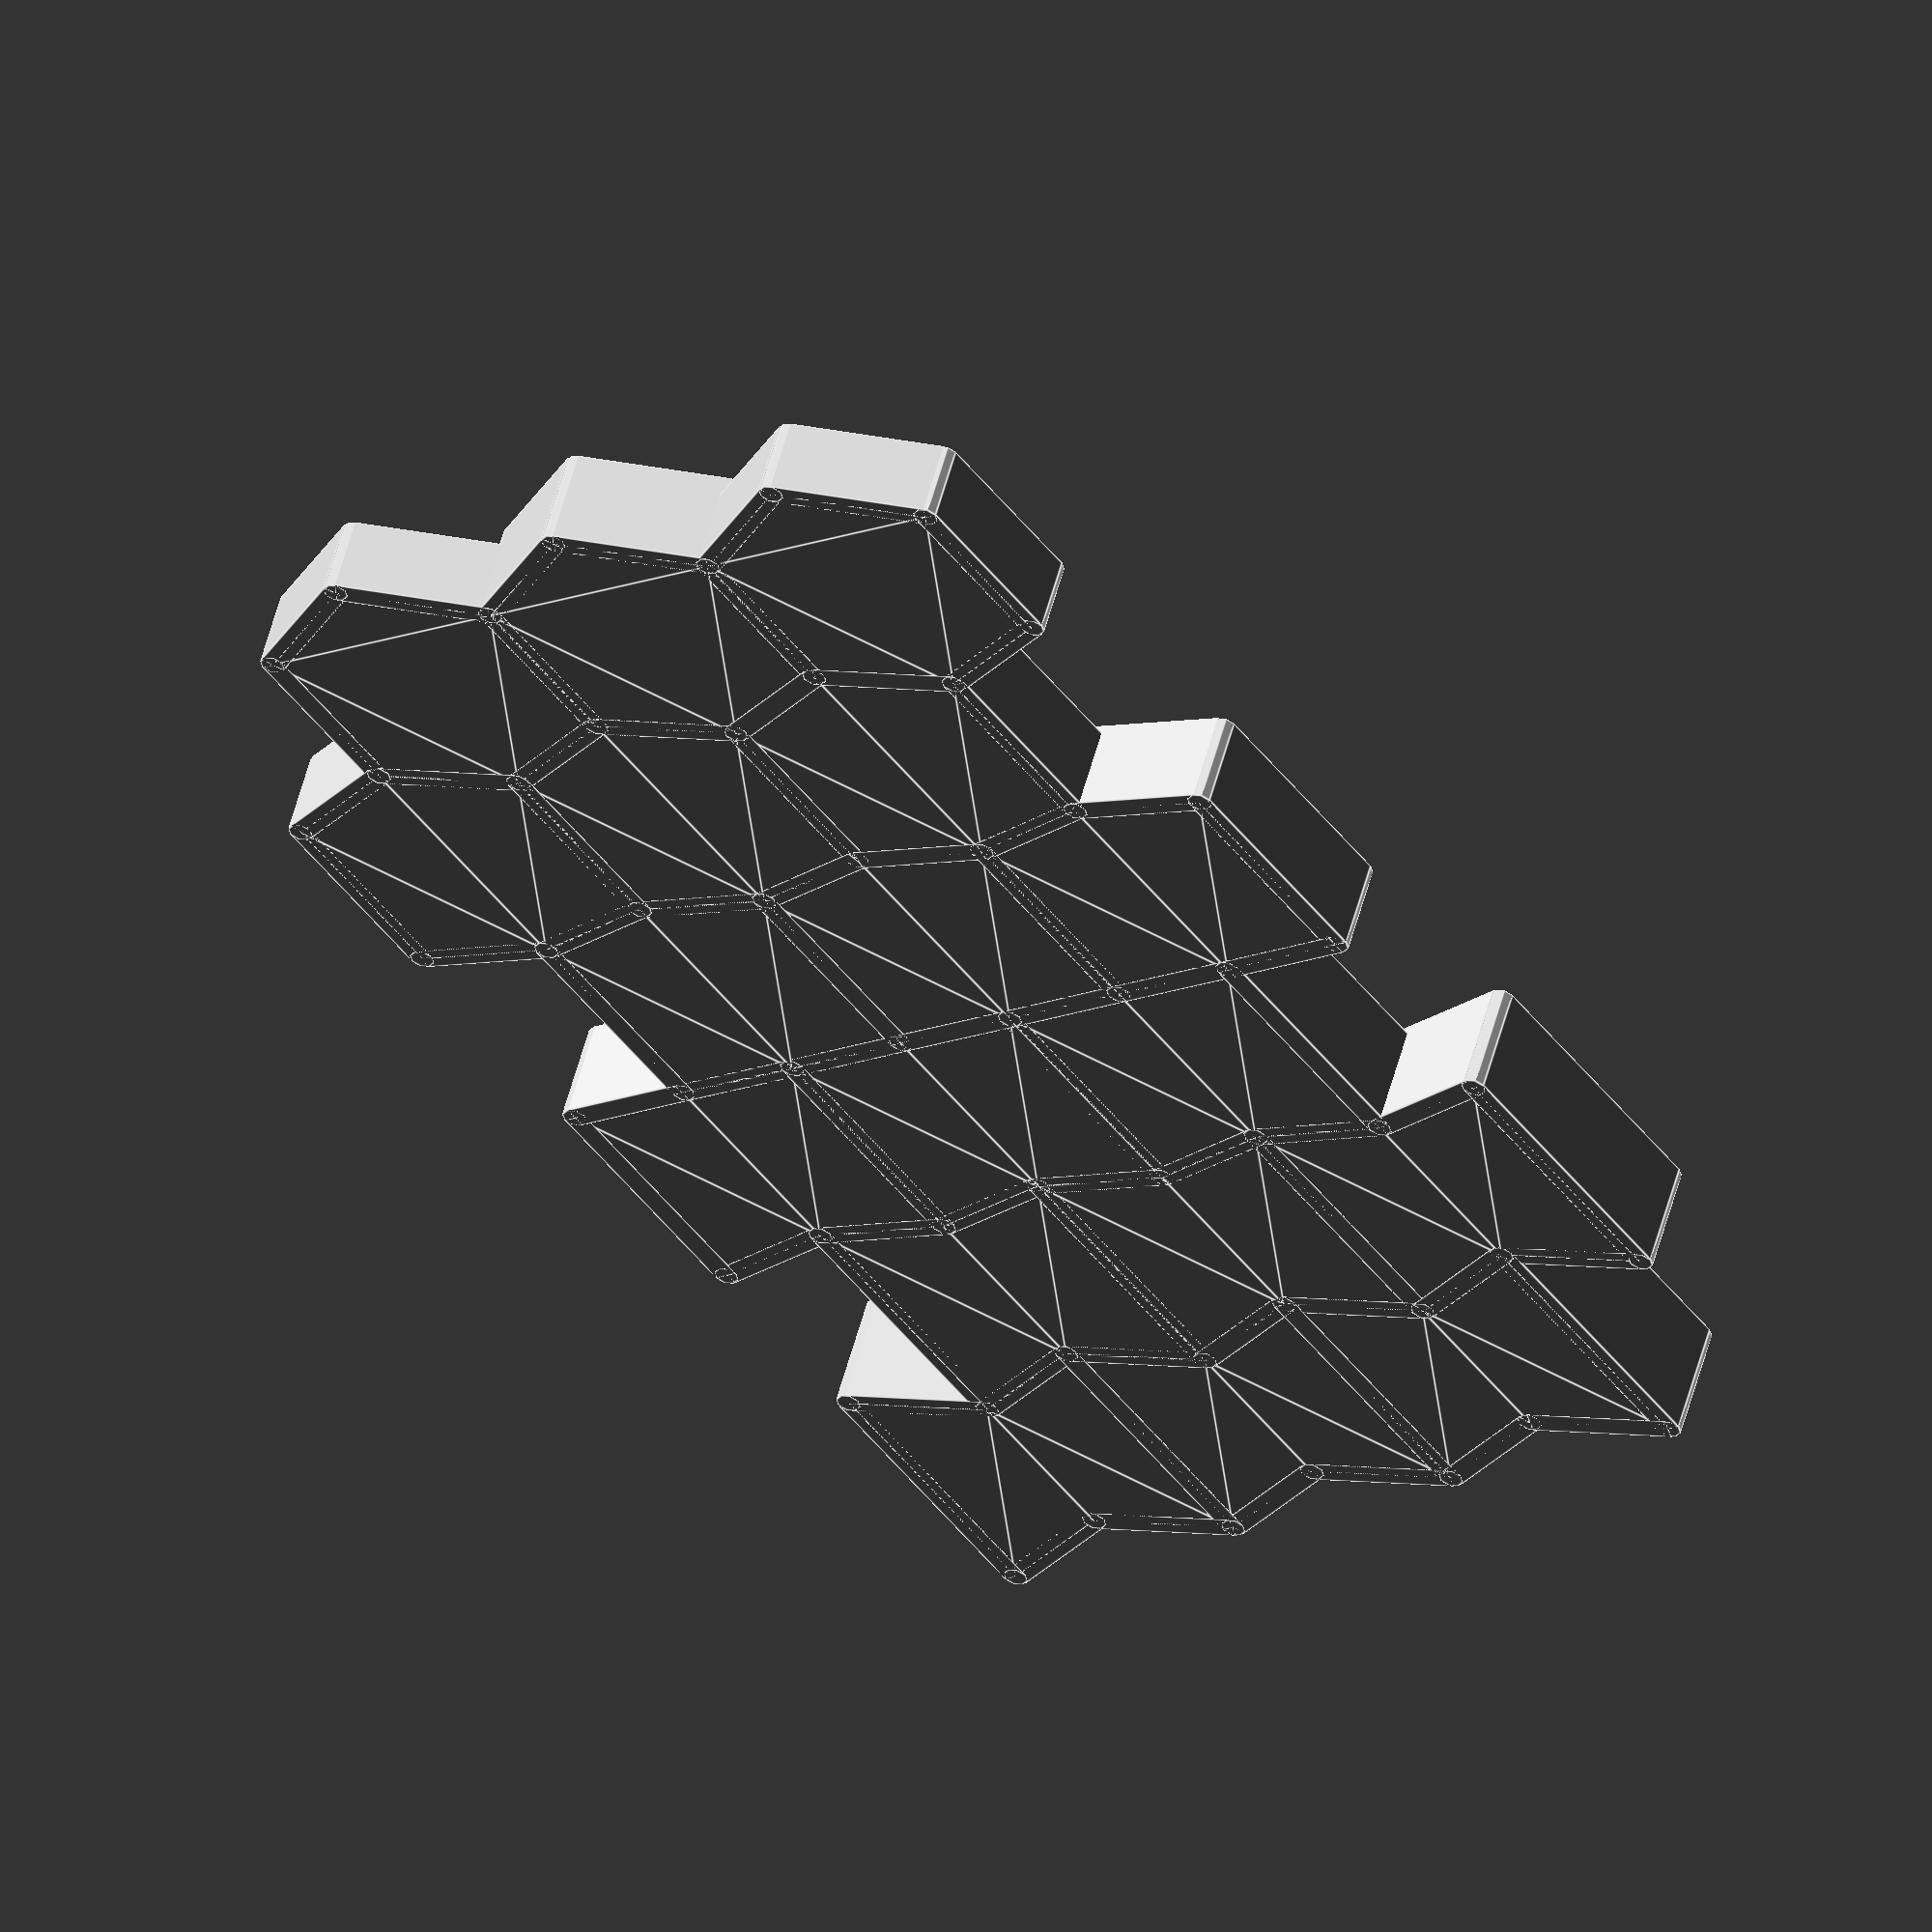
<openscad>
// Parameters
points_radius = 22;       // Distance from center to each vertex
layout_radius = points_radius;
//wall_thickness = 5.0;
wall_thickness = 3.5;
height = 20;
// height reduced each row up
height_delta_x = 1.2;
height_delta_y = 3;
corner_radius = wall_thickness / 2;

grid_size_x = 6;
grid_size_y = 3;

// solid back behind all hexes
back_plate_thickness = 0.6;

//grid_size_x = 2;
//grid_size_y = 2;

morph_dir = 1;
end_morph_factor = 1.66;
//end_morph_factor = 2;

// offset to get design based strictly +ve from x,y origin
offs = [layout_radius * 2 * sqrt(2) / 3  + 4.0/2,
        layout_radius * sqrt(3) / 2  + 4.0/2];

// Compute hexagon points (flat-top hexagon)
//points = [ for(i = [0:5]) [ 
//    points_radius * cos(60 * i),
//    points_radius * sin(60 * i)
//]];

// 1.0 = no limit
// 1.1 = 10% limit

// speed of transition at centre.
// try values > 1 like 2, 3.
// 1 means no edge limits to transformation (it begins immediately at x extremes)
no_tx_percentage_edge = 1;

//echo(clamped_tx_percentage(0.0));
//echo(clamped_tx_percentage(0.1));
//echo(clamped_tx_percentage(0.5));
//echo(clamped_tx_percentage(0.9));
//echo(clamped_tx_percentage(1.0));

//echo(clamp(11,0,10));

echo(clamped_tx_percentage(0.0));
echo(clamped_tx_percentage(0.1));
echo(clamped_tx_percentage(0.2));
echo(clamped_tx_percentage(0.3));
echo(clamped_tx_percentage(0.5));
echo(clamped_tx_percentage(0.9));
echo(clamped_tx_percentage(1.0));


function clamp(x, minVal, maxVal) = max(minVal, min(maxVal, x));

// shrink the transform range from 0 -> 100% to A -> (100-A)%
function clamped_tx_percentage(x) = clamp(0.5 + (x - 0.5) * no_tx_percentage_edge, 0, 1);
//function clamped_tx_percentage(x) = clamp(0.5 + (x - 0.5) / no_tx_percentage_edge, 0, 1);

//function clamped_tx_percentage2(x) = 0.5 + (x - 0.5) * no_tx_percentage_edge;

// ret 1 for odd, 0 for false
function isOdd(x) = x % 2;
function isEven(x) = (x + 1) % 2;

function transform_percentage(x, i) = (clamped_tx_percentage(x/(grid_size_x-1)) * isOdd(i));
//function transform_percentage(x, i) = (x/grid_size_x * (i == 3 || i == 5 ? 1 : 0));
//function transform_percentage(x, i) = 1.0;

// TODO the co-ord used being +1 for i=0,1,5
function pointsy(x, y) =
    [ for(i = [0:6]) [ 
        points_radius * cos(60 * i) - ((i % 2) == 0 ? morph_dir : -morph_dir) * (points_radius * 1.06 * sqrt(2.0)/3.0) * end_morph_factor * transform_percentage((x+(i == 1 || i == 5 ? 1 : 0)), i),
        points_radius * sin(60 * i)
    ]];

// Module to draw a wall between two points
module wall(p1, p2,, height) {
    dx = p2[0] - p1[0];
    dy = p2[1] - p1[1];
    length = sqrt(dx*dx + dy*dy);
    angle = atan2(dy, dx);
    cx = (p1[0] + p2[0]) / 2;
    cy = (p1[1] + p2[1]) / 2;

    translate([cx, cy, 0])
        rotate([0, 0, angle])
            cube([length, wall_thickness, height], center=true);
}

// Module to draw a corner cylinder at a point
module corner(p, height) {
    translate([p[0], p[1], 0])
        cylinder(h=height, r=corner_radius, center=true, $fn=8);
}

module draw_hex(x, y) {
    height = cell_height(x, y);
    // Draw all six walls
    pointo = pointsy(x, y);

    x_offset = x * 1.5 * layout_radius;
    y_offset = y * sqrt(3) * layout_radius + (x % 2) * (sqrt(3)/2 * layout_radius);

    translate([x_offset, y_offset, 0]) {
        if (back_plate_thickness > 0.0) {
            linear_extrude(back_plate_thickness)
        //            offset(r=corner_radius)
                polygon(pointo);
        }
        translate([0, 0, cell_height(x, y)/2]) {
            for (i = [0:len(pointo)-2]) {
                p1 = pointo[i];
                p2 = pointo[(i + 1) % 6];
                wall(p1, p2, height);
                // might not need corner cylinders - 3 walls meeting (most places) will avoid holes
                    for (i = [0:len(pointo)-1]) {
                        corner(pointo[i], height);
                    }               
            }
        }
    }
}

//draw_hex();

function cell_height(x, y) = height - (grid_size_x - 1 - x) * height_delta_x - ((y == 1) ? 0 : height_delta_y);

module draw_hex_grid() {
    for (x = [0:grid_size_x-1]) {
        for (y = [0:grid_size_y-1]) {
            draw_hex(x, y);
        }
    }
}

//scale(0.5)
translate([offs[0], offs[1], 0])
    draw_hex_grid();


</openscad>
<views>
elev=125.7 azim=306.0 roll=345.4 proj=o view=edges
</views>
